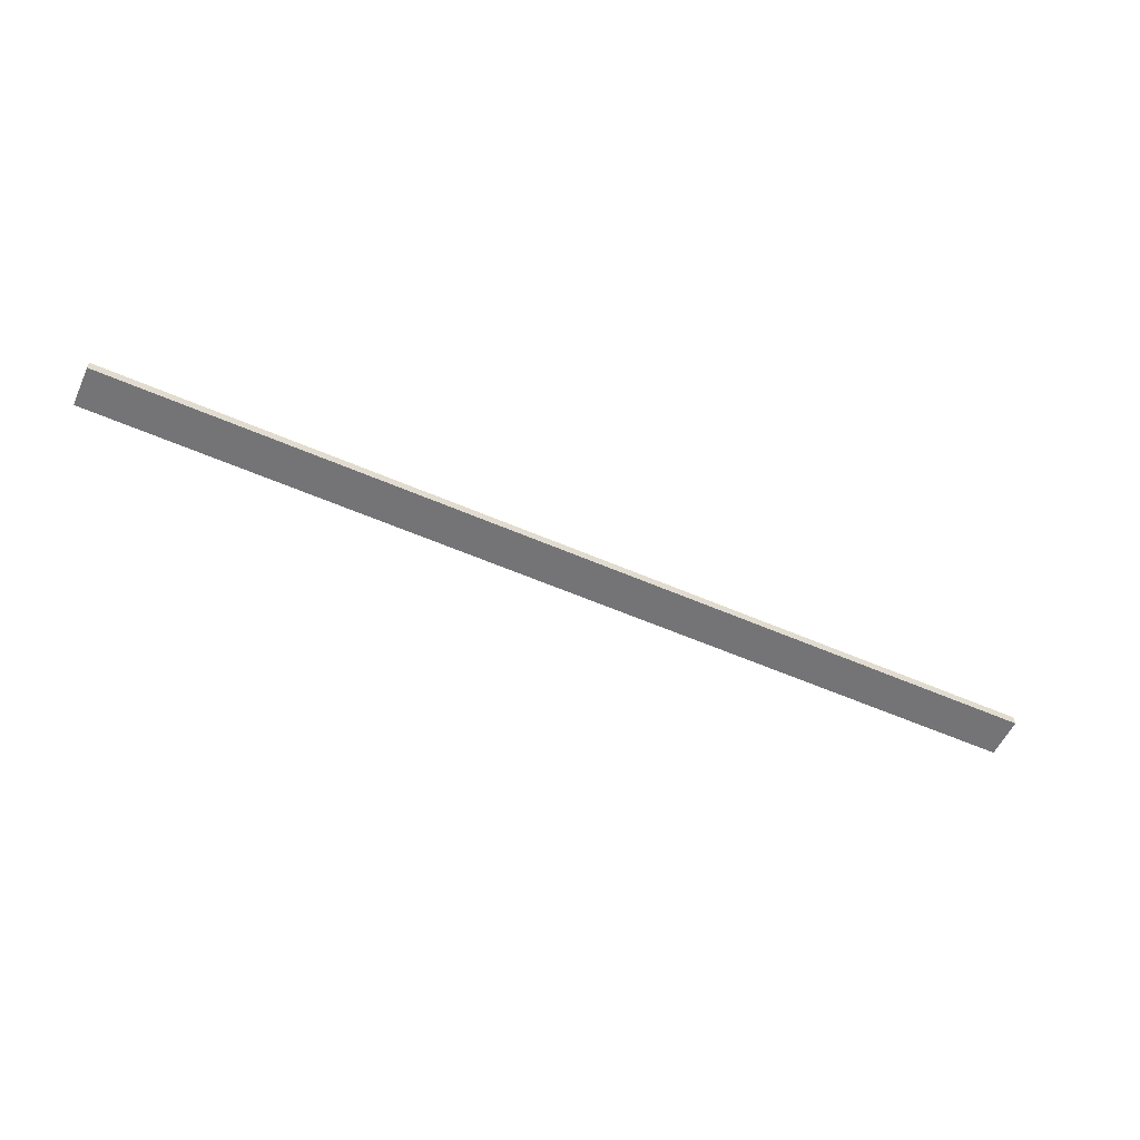
<metadata>
{"format":"obj","ext":"obj","renderer":"f3d","projection":"perspective","resolution":1024,"background":"white","views":[{"elev":-56.3,"azim":-24.6,"up":"+Y"}]}
</metadata>
<code>
o #ID2714
v -0.6722 0.004593 -0.2154
v -0.6331 0.004593 -0.2171
v -0.6331 0.004593 -0.2154
v -0.6722 0.004593 -0.2171
v -0.6722 0.004593 -0.2171
v -0.6722 0.004593 -0.2154
v -0.6331 0.004593 -0.2171
v -0.6331 0.004593 -0.2154
v -0.6331 0.004984 -0.2154
v -0.6722 0.004593 -0.2154
v -0.6331 0.004593 -0.2154
v -0.6722 0.004984 -0.2154
v -0.6722 0.004984 -0.2154
v -0.6331 0.004984 -0.2154
v -0.6722 0.004593 -0.2154
v -0.6331 0.004593 -0.2154
v -0.6722 0.004593 -0.2154
v -0.6722 0.004984 -0.2171
v -0.6722 0.004593 -0.2171
v -0.6722 0.004984 -0.2154
v -0.6722 0.004984 -0.2154
v -0.6722 0.004593 -0.2154
v -0.6722 0.004984 -0.2171
v -0.6722 0.004593 -0.2171
v -0.6722 0.004984 -0.2171
v -0.6331 0.004593 -0.2171
v -0.6722 0.004593 -0.2171
v -0.6331 0.004984 -0.2171
v -0.6331 0.004984 -0.2171
v -0.6722 0.004984 -0.2171
v -0.6331 0.004593 -0.2171
v -0.6722 0.004593 -0.2171
f 5 6 7
f 8 7 6
f 13 14 15
f 16 15 14
f 21 22 23
f 24 23 22
f 29 30 31
f 32 31 30
f 1 2 3
f 2 1 4
f 9 10 11
f 10 9 12
f 17 18 19
f 18 17 20
f 25 26 27
f 26 25 28

</code>
